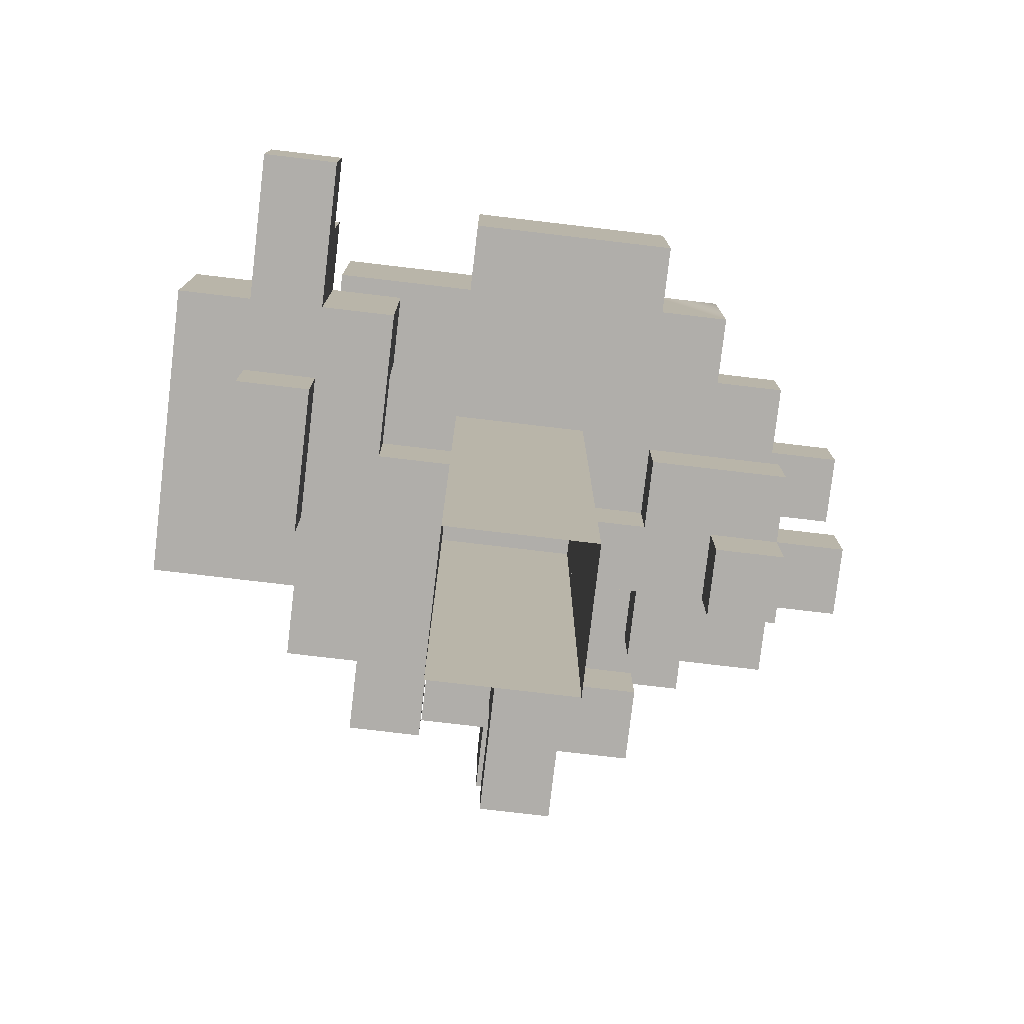
<metadata>
{"format":"obj","ext":"obj","renderer":"f3d","projection":"perspective","resolution":1024,"background":"white","views":[{"elev":-77.9,"azim":173.3,"up":"+Z"}]}
</metadata>
<code>
g fort_background_virtual_forest_tree_05
v 0.6032 0.6032 2.333
v 0.6032 0.6032 -0.07186
v 0.6032 -0.6032 -0.07186
v 0.6032 -0.6032 2.333
v 0.6032 0.6032 4.738
v 0.6032 -0.6032 4.738
v -0.6032 0.6032 2.333
v -0.6032 0.6032 -0.07186
v 0.6032 0.6032 -0.07186
v 0.6032 0.6032 2.333
v -0.6032 0.6032 4.738
v 0.6032 0.6032 4.738
v -0.6032 -0.6032 2.333
v -0.6032 -0.6032 4.738
v 0.6032 -0.6032 4.738
v 0.6032 -0.6032 2.333
v -0.6032 -0.6032 -0.07186
v 0.6032 -0.6032 -0.07186
v -0.6032 -0.6032 -0.07186
v -0.6032 0.6032 -0.07186
v -0.6032 0.6032 2.333
v -0.6032 -0.6032 2.333
v -0.6032 -0.6032 4.738
v -0.6032 0.6032 4.738
v 1.206 0.6032 2.341
v 1.206 1.206 2.944
v 1.206 0.6032 2.944
v 1.206 1.81 2.341
v 1.206 1.81 3.547
v 1.206 1.206 3.547
v -2.413 -0.6032 3.547
v -2.413 -0.6032 2.944
v -2.413 1.111e-06 3.547
v -2.413 1.111e-06 2.944
v -0.6032 -1.81 2.944
v -0.6032 -2.413 2.944
v -0.6032 -1.81 2.341
v -0.6032 -2.413 2.341
v -0.6032 0.6032 5.945
v -0.6032 1.206 5.945
v -0.6032 1.206 6.548
v -0.6032 0.6032 6.548
v -1.206 -1.81 4.738
v -1.206 -1.81 5.945
v -1.206 -2.413 5.945
v -1.206 -2.413 4.738
v -2.413 0.6032 5.341
v -2.413 0.6032 4.738
v -2.413 1.206 5.341
v -2.413 1.206 4.738
v 0.6032 0.6032 2.341
v 1.206 0.6032 2.341
v 0.6032 0.6032 2.944
v 1.206 0.6032 2.944
v -0.6032 1.111e-06 3.547
v -0.6032 1.111e-06 4.15
v -1.206 1.111e-06 3.547
v -1.206 1.111e-06 4.15
v -1.81 1.111e-06 2.944
v -1.81 1.111e-06 3.547
v -2.413 1.111e-06 2.944
v -2.413 1.111e-06 3.547
v -0.6032 -1.206 2.341
v -0.6032 -1.206 2.944
v -1.206 -1.206 2.341
v -1.206 -1.206 2.944
v 0.6032 0.6032 5.945
v 1.206 0.6032 5.945
v 1.206 0.6032 6.548
v 0.6032 0.6032 6.548
v 2.413 1.206 5.945
v 1.81 1.206 5.945
v 1.81 1.206 4.738
v 2.413 1.206 4.738
v -2.413 0.6032 5.341
v -3.016 0.6032 5.341
v -2.413 0.6032 4.738
v -3.016 0.6032 4.738
v 1.81 -0.6032 2.944
v 3.016 -0.6032 2.944
v 1.81 -0.6032 2.341
v 3.016 -0.6032 2.341
v -2.413 -0.6032 3.547
v -3.016 -0.6032 3.547
v -2.413 -0.6032 4.15
v -3.016 -0.6032 4.15
v -0.6032 -1.81 2.341
v -1.206 -1.81 2.341
v -0.6032 -1.81 2.944
v -1.206 -1.81 2.944
v -1.206 -2.413 5.945
v -0.6032 -2.413 5.945
v -0.6032 -2.413 4.738
v -1.206 -2.413 4.738
v -0.6032 -0.6032 6.548
v -0.6032 -0.6032 5.945
v -1.206 -0.6032 5.945
v -1.206 -0.6032 6.548
v -1.81 -0.6032 4.738
v -2.413 -0.6032 4.738
v -1.81 -0.6032 5.341
v -2.413 -0.6032 5.341
v 2.413 -1.111e-06 2.341
v 2.413 -1.111e-06 1.738
v 1.81 1.111e-06 2.341
v 1.81 1.111e-06 1.738
v -1.206 1.111e-06 4.15
v -1.206 0.6032 4.15
v -1.206 1.111e-06 3.547
v -1.206 0.6032 3.547
v 3.016 0.6032 5.945
v 3.016 0.6032 4.738
v 3.016 -0.6032 4.738
v 3.016 -0.6032 5.945
v 1.81 1.206 4.738
v 1.81 1.206 5.945
v 1.81 1.81 5.945
v 1.81 1.81 4.738
v 0.6032 0.6032 6.548
v 0.6032 -0.6032 6.548
v 0.6032 -0.6032 7.151
v 0.6032 0.6032 7.151
v 3.016 1.81 2.341
v 3.016 0.6032 3.547
v 3.016 1.81 3.547
v 3.016 0.6032 2.944
v 3.016 -0.6032 2.341
v 3.016 -0.6032 2.944
v 1.206 1.111e-06 3.547
v 1.81 1.111e-06 3.547
v 1.206 -0.6032 3.547
v 1.81 -0.6032 3.547
v 0 -0.6032 2.944
v 0 -1.206 2.944
v -0.6032 -0.6032 2.944
v -0.6032 -1.206 2.944
v -0.6032 -0.6032 7.151
v -0.6032 0.6032 7.151
v 0.6032 0.6032 7.151
v 0.6032 -0.6032 7.151
v 0.6032 -0.6032 6.548
v 0.6032 0.6032 6.548
v 1.206 0.6032 6.548
v 1.206 -0.6032 6.548
v -2.413 1.111e-06 5.341
v -3.016 1.111e-06 5.341
v -2.413 0.6032 5.341
v -3.016 0.6032 5.341
v -2.413 1.111e-06 3.547
v -3.016 1.111e-06 3.547
v -2.413 -0.6032 3.547
v -3.016 -0.6032 3.547
v -3.016 1.111e-06 3.547
v -3.016 1.111e-06 4.15
v -3.016 -0.6032 3.547
v -3.016 -0.6032 4.15
v -2.413 -0.6032 4.15
v -2.413 -1.206 4.15
v -2.413 -0.6032 3.547
v -2.413 -1.206 3.547
v -0.6032 -0.6032 2.944
v -0.6032 -1.206 2.944
v -0.6032 -0.6032 2.341
v -0.6032 -1.206 2.341
v -2.413 0.6032 5.341
v -2.413 0.6032 5.945
v -2.413 1.111e-06 5.341
v -2.413 1.111e-06 5.945
v -1.206 0.6032 5.945
v -1.206 0.6032 6.548
v -1.206 -0.6032 6.548
v -1.206 -0.6032 5.945
v -0.6032 -2.413 4.738
v -0.6032 -2.413 5.945
v -0.6032 -3.016 5.945
v -0.6032 -3.016 4.738
v -2.413 -0.6032 5.341
v -2.413 -0.6032 4.738
v -2.413 1.111e-06 5.341
v -2.413 1.111e-06 4.738
v 1.206 1.81 3.547
v 1.206 1.81 2.341
v 1.81 1.81 3.547
v 1.81 1.81 2.341
v -2.413 0.6032 3.547
v -1.206 0.6032 3.547
v -2.413 0.6032 4.15
v -1.206 0.6032 4.15
v 2.413 2.413 2.944
v 2.413 2.413 3.547
v 1.81 2.413 2.944
v 1.81 2.413 3.547
v 0.6032 2.413 5.945
v -1.206 2.413 5.945
v -1.206 2.413 4.738
v 0.6032 2.413 4.738
v -0.6032 1.206 6.548
v -0.6032 1.206 5.945
v -4.721e-06 1.206 5.945
v 0.6032 1.206 5.945
v 0.6032 1.206 6.548
v 3.016 0.6032 5.945
v 2.413 0.6032 5.945
v 2.413 0.6032 4.738
v 3.016 0.6032 4.738
v -0.6032 -2.413 2.944
v 0 -2.413 2.944
v -0.6032 -2.413 2.341
v 0 -2.413 2.341
v 1.206 -0.6032 2.944
v 1.206 -0.6032 3.547
v 1.81 -0.6032 2.944
v 1.81 -0.6032 3.547
v -1.81 -0.6032 2.944
v -2.413 -0.6032 2.944
v -1.81 -0.6032 3.547
v -2.413 -0.6032 3.547
v 0.6032 -2.413 4.738
v -4.721e-06 -2.413 4.738
v -4.721e-06 -2.413 5.945
v 0.6032 -2.413 5.945
v -1.206 -1.81 4.738
v -1.81 -1.81 4.738
v -1.81 -1.81 5.945
v -1.206 -1.81 5.945
v -0.6032 -0.6032 7.151
v 0.6032 -0.6032 7.151
v 0.6032 -0.6032 6.548
v -0.6032 -0.6032 6.548
v -2.413 1.111e-06 5.945
v -1.81 1.111e-06 5.945
v -2.413 1.111e-06 5.341
v -1.81 1.111e-06 5.341
v 1.81 -0.6032 2.341
v 1.81 -1.206 2.341
v 1.81 -0.6032 2.944
v 1.81 -1.206 2.944
v -1.81 1.111e-06 3.547
v -1.81 1.111e-06 2.944
v -1.81 -0.6032 3.547
v -1.81 -0.6032 2.944
v 2.413 -1.206 5.945
v 2.413 -0.6032 5.945
v 2.413 -0.6032 4.738
v 2.413 -1.206 4.738
v 0.6032 -0.6032 5.945
v 0.6032 -1.206 5.945
v 0.6032 -1.206 6.548
v 0.6032 -0.6032 6.548
v 0.6032 -1.81 4.738
v 0.6032 -2.413 4.738
v 0.6032 -2.413 5.945
v 0.6032 -1.81 5.945
v 2.413 3.016 2.341
v 2.413 2.413 2.944
v 2.413 3.016 2.944
v 2.413 1.81 2.341
v 2.413 1.81 3.547
v 2.413 2.413 3.547
v -1.206 -0.6032 4.15
v -0.6032 1.111e-06 4.15
v -0.6032 -0.6032 4.15
v -1.206 1.111e-06 4.15
v -2.413 -0.6032 4.15
v -1.206 -1.206 4.15
v -2.413 -1.206 4.15
v -2.413 0.6032 4.15
v -1.206 0.6032 4.15
v -2.413 1.111e-06 4.15
v -3.016 -0.6032 4.15
v -3.016 1.111e-06 4.15
v 0 -1.206 3.547
v 0 -1.81 3.547
v -0.6032 -1.206 3.547
v -0.6032 -1.81 3.547
v -0.6032 -1.206 6.548
v -0.6032 -0.6032 6.548
v 0.6032 -0.6032 6.548
v 0.6032 -1.206 6.548
v -0.6032 0.6032 6.548
v -0.6032 -0.6032 6.548
v -1.206 -0.6032 6.548
v -1.206 0.6032 6.548
v 1.81 -0.6032 2.341
v 1.206 -1.206 2.341
v 1.81 -1.206 2.341
v 0.6032 -0.6032 2.341
v 0.6032 -1.81 2.341
v 1.206 -1.81 2.341
v 0.6032 0.6032 2.341
v 1.206 0.6032 2.341
v 1.81 1.111e-06 2.341
v 1.81 1.206 2.341
v 1.81 1.81 2.341
v 1.206 1.81 2.341
v 2.413 1.81 2.341
v 2.413 1.206 2.341
v 3.016 1.81 2.341
v 2.413 3.016 2.341
v 1.81 3.016 2.341
v 3.016 -0.6032 2.341
v 2.413 -1.111e-06 2.341
v 0 -2.413 2.341
v -0.6032 -1.81 2.341
v -0.6032 -2.413 2.341
v -0.6032 -1.206 2.341
v -1.206 -1.206 2.341
v -1.206 -1.81 2.341
v 0 -0.6032 2.341
v -0.6032 -0.6032 2.341
v 0.6032 -0.6032 2.944
v 0.6032 -1.81 2.944
v 0.6032 -0.6032 2.341
v 0.6032 -1.81 2.341
v -2.413 1.111e-06 3.547
v -2.413 0.6032 3.547
v -2.413 1.111e-06 4.15
v -2.413 0.6032 4.15
v -1.206 -1.206 2.944
v -1.206 -1.81 2.944
v -1.206 -1.206 2.341
v -1.206 -1.81 2.341
v -1.81 1.81 4.738
v -1.81 -1.81 5.945
v -1.81 -1.81 4.738
v -1.81 1.81 5.945
v -0.6032 -1.206 5.945
v -0.6032 -0.6032 5.945
v -0.6032 -0.6032 6.548
v -0.6032 -1.206 6.548
v -1.206 2.413 5.945
v -1.206 1.81 5.945
v -1.206 1.81 4.738
v -1.206 2.413 4.738
v 2.413 1.206 2.944
v 2.413 1.206 3.547
v 2.413 0.6032 2.944
v 2.413 0.6032 3.547
v 1.81 1.111e-06 2.944
v 1.81 1.111e-06 3.547
v 1.206 1.111e-06 2.944
v 1.206 1.111e-06 3.547
v -2.413 1.111e-06 4.15
v -3.016 1.111e-06 4.15
v -2.413 1.111e-06 3.547
v -3.016 1.111e-06 3.547
v 1.81 1.206 2.341
v 1.81 1.206 1.738
v 2.413 1.206 2.341
v 2.413 1.206 1.738
v 1.81 1.81 5.945
v 0.6032 1.81 5.945
v 0.6032 1.81 4.738
v 1.81 1.81 4.738
v -1.206 0.6032 5.945
v -0.6032 0.6032 5.945
v -0.6032 0.6032 6.548
v -1.206 0.6032 6.548
v -2.413 0.6032 5.945
v -2.413 0.6032 5.341
v -1.81 0.6032 5.945
v -1.81 0.6032 5.341
v 0.6032 -1.81 2.944
v 1.206 -1.81 2.944
v 0.6032 -1.81 2.341
v 1.206 -1.81 2.341
v -0.6032 -0.6032 3.547
v -1.206 -0.6032 3.547
v -0.6032 -0.6032 4.15
v -1.206 -0.6032 4.15
v 1.206 1.206 2.944
v 1.206 1.206 3.547
v 2.413 1.206 2.944
v 2.413 1.206 3.547
v -0.6032 -3.016 5.945
v -4.721e-06 -3.016 5.945
v -4.721e-06 -3.016 4.738
v -0.6032 -3.016 4.738
v -0.6032 -1.206 6.548
v 0.6032 -1.206 6.548
v 0.6032 -1.206 5.945
v -0.6032 -1.206 5.945
v 1.81 -1.206 4.738
v 1.81 -1.206 5.945
v 2.413 -1.206 5.945
v 2.413 -1.206 4.738
v -2.413 1.111e-06 4.738
v -3.016 1.111e-06 4.738
v -2.413 1.111e-06 5.341
v -3.016 1.111e-06 5.341
v 1.81 -0.6032 2.944
v 1.81 -0.6032 3.547
v 1.81 1.111e-06 2.944
v 1.81 1.111e-06 3.547
v 1.206 -1.206 2.341
v 1.206 -1.81 2.341
v 1.206 -1.206 2.944
v 1.206 -1.81 2.944
v 2.413 0.6032 4.738
v 2.413 0.6032 5.945
v 2.413 1.206 5.945
v 2.413 1.206 4.738
v 1.206 0.6032 5.945
v 1.206 -0.6032 5.945
v 1.206 -0.6032 6.548
v 1.206 0.6032 6.548
v -4.721e-06 -3.016 5.945
v -4.721e-06 -2.413 5.945
v -4.721e-06 -2.413 4.738
v -4.721e-06 -3.016 4.738
v 2.413 1.206 2.341
v 2.413 1.206 1.738
v 2.413 -1.111e-06 2.341
v 2.413 -1.111e-06 1.738
v 2.413 1.206 3.547
v 3.016 0.6032 3.547
v 2.413 0.6032 3.547
v 3.016 1.81 3.547
v 2.413 1.81 3.547
v 1.81 1.81 3.547
v 1.81 2.413 3.547
v 2.413 2.413 3.547
v 1.206 1.206 3.547
v 1.206 1.81 3.547
v -0.6032 -1.81 2.944
v -1.206 -1.81 2.944
v -0.6032 -1.206 2.944
v -1.206 -1.206 2.944
v 0.6032 0.6032 6.548
v -0.6032 0.6032 6.548
v -0.6032 1.206 6.548
v 0.6032 1.206 6.548
v -1.81 0.6032 5.341
v -2.413 0.6032 5.341
v -1.81 1.206 5.341
v -2.413 1.206 5.341
v -1.206 1.111e-06 3.547
v -0.6032 -0.6032 3.547
v -0.6032 1.111e-06 3.547
v -1.206 -0.6032 3.547
v -1.81 -0.6032 3.547
v -1.206 -1.206 3.547
v -2.413 -1.206 3.547
v -2.413 -0.6032 3.547
v -1.81 1.111e-06 3.547
v -1.206 0.6032 3.547
v -2.413 0.6032 3.547
v -2.413 1.111e-06 3.547
v 0.6032 -1.81 4.738
v -4.721e-06 -2.413 4.738
v 0.6032 -2.413 4.738
v -1.206 -1.81 4.738
v -0.6032 -2.413 4.738
v -0.6032 -3.016 4.738
v -4.721e-06 -3.016 4.738
v -1.206 -2.413 4.738
v -1.206 1.81 4.738
v 0.6032 1.81 4.738
v 0.6032 2.413 4.738
v -1.206 2.413 4.738
v 1.81 1.206 4.738
v 1.81 1.81 4.738
v -1.81 1.81 4.738
v -1.81 -1.81 4.738
v 1.81 -1.206 4.738
v 2.413 0.6032 4.738
v 2.413 1.206 4.738
v 2.413 -0.6032 4.738
v 2.413 -1.206 4.738
v 3.016 -0.6032 4.738
v 3.016 0.6032 4.738
v 1.81 -1.81 4.738
v -1.81 -0.6032 4.738
v -2.413 1.111e-06 4.738
v -2.413 -0.6032 4.738
v -1.81 1.206 4.738
v -2.413 0.6032 4.738
v -3.016 0.6032 4.738
v -3.016 1.111e-06 4.738
v -2.413 1.206 4.738
v 1.206 1.111e-06 2.944
v 1.206 1.111e-06 3.547
v 1.206 -0.6032 2.944
v 1.206 -0.6032 3.547
v 1.81 1.81 3.547
v 1.81 2.413 2.944
v 1.81 2.413 3.547
v 1.81 1.81 2.341
v 1.81 3.016 2.341
v 1.81 3.016 2.944
v -0.6032 -1.206 2.944
v -0.6032 -1.206 3.547
v -0.6032 -1.81 2.944
v -0.6032 -1.81 3.547
v -0.6032 -0.6032 6.548
v -0.6032 0.6032 6.548
v -0.6032 0.6032 7.151
v -0.6032 -0.6032 7.151
v -3.016 1.111e-06 5.341
v -3.016 1.111e-06 4.738
v -3.016 0.6032 5.341
v -3.016 0.6032 4.738
v 1.81 1.111e-06 2.341
v 1.81 1.111e-06 1.738
v 1.81 1.206 2.341
v 1.81 1.206 1.738
v 1.81 3.016 2.341
v 2.413 3.016 2.341
v 1.81 3.016 2.944
v 2.413 3.016 2.944
v 2.413 1.81 3.547
v 2.413 1.81 2.341
v 3.016 1.81 3.547
v 3.016 1.81 2.341
v 0 -1.206 2.944
v 0 -1.206 3.547
v -0.6032 -1.206 2.944
v -0.6032 -1.206 3.547
v -1.81 1.81 4.738
v -1.206 1.81 4.738
v -1.206 1.81 5.945
v -1.81 1.81 5.945
v 0.6032 0.6032 6.548
v 0.6032 0.6032 7.151
v -0.6032 0.6032 7.151
v -0.6032 0.6032 6.548
v -1.81 1.206 5.341
v -2.413 1.206 5.341
v -1.81 1.206 4.738
v -2.413 1.206 4.738
v 1.206 -1.206 2.944
v 1.81 -1.206 2.944
v 1.206 -1.206 2.341
v 1.81 -1.206 2.341
v -2.413 -1.206 4.15
v -1.206 -1.206 4.15
v -2.413 -1.206 3.547
v -1.206 -1.206 3.547
v 0 -1.81 2.944
v -0.6032 -1.81 2.944
v 0 -1.81 3.547
v -0.6032 -1.81 3.547
v 0.6032 -1.81 4.738
v 0.6032 -1.81 5.945
v 1.81 -1.81 5.945
v 1.81 -1.81 4.738
v 1.206 -0.6032 5.945
v 0.6032 -0.6032 5.945
v 0.6032 -0.6032 6.548
v 1.206 -0.6032 6.548
v 2.413 -0.6032 4.738
v 2.413 -0.6032 5.945
v 3.016 -0.6032 5.945
v 3.016 -0.6032 4.738
v 2.413 0.6032 2.944
v 2.413 0.6032 3.547
v 3.016 0.6032 2.944
v 3.016 0.6032 3.547
v -1.206 -0.6032 3.547
v -1.206 -1.206 3.547
v -1.206 -0.6032 4.15
v -1.206 -1.206 4.15
v 0 -0.6032 2.341
v 0 -1.206 2.944
v 0 -0.6032 2.944
v 0 -1.81 2.944
v 0 -1.81 3.547
v 0 -1.206 3.547
v 0 -2.413 2.341
v 0 -2.413 2.944
v 1.81 -1.81 5.945
v 1.81 -1.206 5.945
v 1.81 -1.206 4.738
v 1.81 -1.81 4.738
v 0.6032 1.206 5.945
v 0.6032 0.6032 5.945
v 0.6032 0.6032 6.548
v 0.6032 1.206 6.548
v 0.6032 2.413 4.738
v 0.6032 1.81 4.738
v 0.6032 1.81 5.945
v 0.6032 2.413 5.945
v 1.81 -0.6032 2.944
v 3.016 0.6032 2.944
v 3.016 -0.6032 2.944
v 2.413 0.6032 2.944
v 1.81 1.111e-06 2.944
v 1.206 0.6032 2.944
v 1.206 1.111e-06 2.944
v 0.6032 0.6032 2.944
v 0.6032 -0.6032 2.944
v 1.206 -0.6032 2.944
v 1.206 -1.206 2.944
v 0.6032 -1.81 2.944
v 1.206 -1.81 2.944
v 1.81 -1.206 2.944
v 1.206 1.206 2.944
v 2.413 1.206 2.944
v 1.81 2.413 2.944
v 1.81 3.016 2.944
v 2.413 2.413 2.944
v 2.413 3.016 2.944
v 0 -1.81 2.944
v 0 -2.413 2.944
v -0.6032 -1.81 2.944
v -0.6032 -2.413 2.944
v -1.81 0.6032 5.945
v -2.413 1.111e-06 5.945
v -2.413 0.6032 5.945
v -1.81 1.111e-06 5.945
v -1.206 -1.81 5.945
v -0.6032 -2.413 5.945
v -1.206 -2.413 5.945
v 0.6032 -1.81 5.945
v -4.721e-06 -2.413 5.945
v -4.721e-06 -3.016 5.945
v -0.6032 -3.016 5.945
v 0.6032 -2.413 5.945
v 0.6032 1.81 5.945
v -1.206 1.81 5.945
v -1.81 -1.81 5.945
v -1.81 1.81 5.945
v 0.6032 2.413 5.945
v -1.206 2.413 5.945
v 1.81 -1.206 5.945
v 1.81 -1.81 5.945
v 1.81 1.206 5.945
v 1.81 1.81 5.945
v 2.413 -0.6032 5.945
v 2.413 -1.206 5.945
v 2.413 0.6032 5.945
v 2.413 1.206 5.945
v 3.016 0.6032 5.945
v 3.016 -0.6032 5.945
v -1.81 -0.6032 5.341
v -2.413 -0.6032 5.341
v -1.81 1.111e-06 5.341
v -2.413 1.111e-06 5.341
v -1.81 1.111e-06 2.944
v -2.413 1.111e-06 2.944
v -1.81 -0.6032 2.944
v -2.413 -0.6032 2.944
v 1.81 1.111e-06 1.738
v 2.413 -1.111e-06 1.738
v 1.81 1.206 1.738
v 2.413 1.206 1.738
g fort_background_virtual_forest_tree_05_0
f 3 2 1
f 4 3 1
f 4 1 5
f 6 4 5
f 9 8 7
f 10 9 7
f 10 7 11
f 12 10 11
f 15 14 13
f 16 15 13
f 16 13 17
f 18 16 17
f 21 20 19
f 22 21 19
f 21 22 23
f 24 21 23
g fort_background_virtual_forest_tree_05_1
f 27 26 25
f 25 26 28
f 28 26 29
f 30 29 26
f 33 32 31
f 32 33 34
f 37 36 35
f 36 37 38
f 41 40 39
f 42 41 39
f 45 44 43
f 46 45 43
f 49 48 47
f 48 49 50
f 53 52 51
f 52 53 54
f 57 56 55
f 56 57 58
f 61 60 59
f 60 61 62
f 65 64 63
f 64 65 66
f 69 68 67
f 70 69 67
f 73 72 71
f 74 73 71
f 77 76 75
f 76 77 78
f 81 80 79
f 80 81 82
f 85 84 83
f 84 85 86
f 89 88 87
f 88 89 90
f 93 92 91
f 94 93 91
f 97 96 95
f 98 97 95
f 101 100 99
f 100 101 102
f 105 104 103
f 104 105 106
f 109 108 107
f 108 109 110
f 113 112 111
f 114 113 111
f 117 116 115
f 118 117 115
f 121 120 119
f 122 121 119
f 125 124 123
f 124 126 123
f 126 127 123
f 128 127 126
f 131 130 129
f 130 131 132
f 135 134 133
f 134 135 136
f 139 138 137
f 140 139 137
f 143 142 141
f 144 143 141
f 147 146 145
f 146 147 148
f 151 150 149
f 150 151 152
f 155 154 153
f 154 155 156
f 159 158 157
f 158 159 160
f 163 162 161
f 162 163 164
f 167 166 165
f 166 167 168
f 171 170 169
f 172 171 169
f 175 174 173
f 176 175 173
f 179 178 177
f 178 179 180
f 183 182 181
f 182 183 184
f 187 186 185
f 186 187 188
f 191 190 189
f 190 191 192
f 195 194 193
f 196 195 193
f 199 198 197
f 197 200 199
f 197 201 200
f 204 203 202
f 205 204 202
f 208 207 206
f 207 208 209
f 212 211 210
f 211 212 213
f 216 215 214
f 215 216 217
f 220 219 218
f 221 220 218
f 224 223 222
f 225 224 222
f 228 227 226
f 229 228 226
f 232 231 230
f 231 232 233
f 236 235 234
f 235 236 237
f 240 239 238
f 239 240 241
f 244 243 242
f 245 244 242
f 248 247 246
f 249 248 246
f 252 251 250
f 253 252 250
f 256 255 254
f 254 255 257
f 257 255 258
f 259 258 255
f 262 261 260
f 261 263 260
f 260 263 264
f 265 260 264
f 266 265 264
f 263 267 264
f 268 267 263
f 269 264 267
f 270 264 269
f 271 270 269
f 274 273 272
f 273 274 275
f 278 277 276
f 279 278 276
f 282 281 280
f 283 282 280
f 286 285 284
f 285 287 284
f 288 287 285
f 289 288 285
f 287 290 284
f 290 291 284
f 291 292 284
f 293 292 291
f 294 293 291
f 295 294 291
f 296 293 294
f 297 293 296
f 296 298 297
f 299 296 294
f 300 299 294
f 298 301 297
f 302 297 301
f 292 302 284
f 284 302 301
f 305 304 303
f 304 306 303
f 307 306 304
f 308 307 304
f 309 303 306
f 310 309 306
f 313 312 311
f 312 313 314
f 317 316 315
f 316 317 318
f 321 320 319
f 320 321 322
f 325 324 323
f 326 323 324
f 329 328 327
f 330 329 327
f 333 332 331
f 334 333 331
f 337 336 335
f 336 337 338
f 341 340 339
f 340 341 342
f 345 344 343
f 344 345 346
f 349 348 347
f 348 349 350
f 353 352 351
f 354 353 351
f 357 356 355
f 358 357 355
f 361 360 359
f 360 361 362
f 365 364 363
f 364 365 366
f 369 368 367
f 368 369 370
f 373 372 371
f 372 373 374
f 377 376 375
f 378 377 375
f 381 380 379
f 382 381 379
f 385 384 383
f 386 385 383
f 389 388 387
f 388 389 390
f 393 392 391
f 392 393 394
f 397 396 395
f 396 397 398
f 401 400 399
f 402 401 399
f 405 404 403
f 406 405 403
f 409 408 407
f 410 409 407
f 413 412 411
f 412 413 414
f 417 416 415
f 416 418 415
f 418 419 415
f 419 420 415
f 421 420 419
f 422 421 419
f 415 420 423
f 420 424 423
f 427 426 425
f 426 427 428
f 431 430 429
f 432 431 429
f 435 434 433
f 434 435 436
f 439 438 437
f 438 440 437
f 440 441 437
f 442 441 440
f 443 441 442
f 444 441 443
f 441 445 437
f 437 445 446
f 446 445 447
f 445 448 447
f 451 450 449
f 452 449 450
f 453 452 450
f 454 453 450
f 455 454 450
f 456 452 453
f 452 457 449
f 458 449 457
f 459 458 457
f 460 459 457
f 461 449 458
f 462 461 458
f 457 452 463
f 464 463 452
f 465 449 461
f 466 465 461
f 467 466 461
f 468 465 466
f 469 465 468
f 470 468 466
f 471 470 466
f 465 472 449
f 475 474 473
f 476 473 474
f 477 476 474
f 478 477 474
f 479 478 474
f 480 476 477
f 483 482 481
f 482 483 484
f 487 486 485
f 485 486 488
f 488 486 489
f 490 489 486
f 493 492 491
f 492 493 494
f 497 496 495
f 498 497 495
f 501 500 499
f 500 501 502
f 505 504 503
f 504 505 506
f 509 508 507
f 508 509 510
f 513 512 511
f 512 513 514
f 517 516 515
f 516 517 518
f 521 520 519
f 522 521 519
f 525 524 523
f 526 525 523
f 529 528 527
f 528 529 530
f 533 532 531
f 532 533 534
f 537 536 535
f 536 537 538
f 541 540 539
f 540 541 542
f 545 544 543
f 546 545 543
f 549 548 547
f 550 549 547
f 553 552 551
f 554 553 551
f 557 556 555
f 556 557 558
f 561 560 559
f 560 561 562
f 565 564 563
f 564 566 563
f 567 566 564
f 568 567 564
f 569 563 566
f 570 569 566
f 573 572 571
f 574 573 571
f 577 576 575
f 578 577 575
f 581 580 579
f 582 581 579
f 585 584 583
f 584 586 583
f 587 583 586
f 588 587 586
f 589 587 588
f 590 589 588
f 591 589 590
f 592 589 591
f 583 592 593
f 593 592 591
f 594 593 591
f 595 593 594
f 596 583 593
f 597 588 586
f 598 597 586
f 601 600 599
f 600 601 602
f 605 604 603
f 604 605 606
f 609 608 607
f 608 610 607
f 613 612 611
f 612 614 611
f 615 614 612
f 616 615 612
f 617 616 612
f 618 614 615
f 614 619 611
f 619 620 611
f 611 620 621
f 620 622 621
f 620 619 623
f 624 620 623
f 619 614 625
f 626 625 614
f 627 619 625
f 628 619 627
f 627 625 629
f 630 629 625
f 631 627 629
f 632 627 631
f 633 631 629
f 634 633 629
f 637 636 635
f 636 637 638
f 641 640 639
f 640 641 642
f 645 644 643
f 644 645 646

</code>
